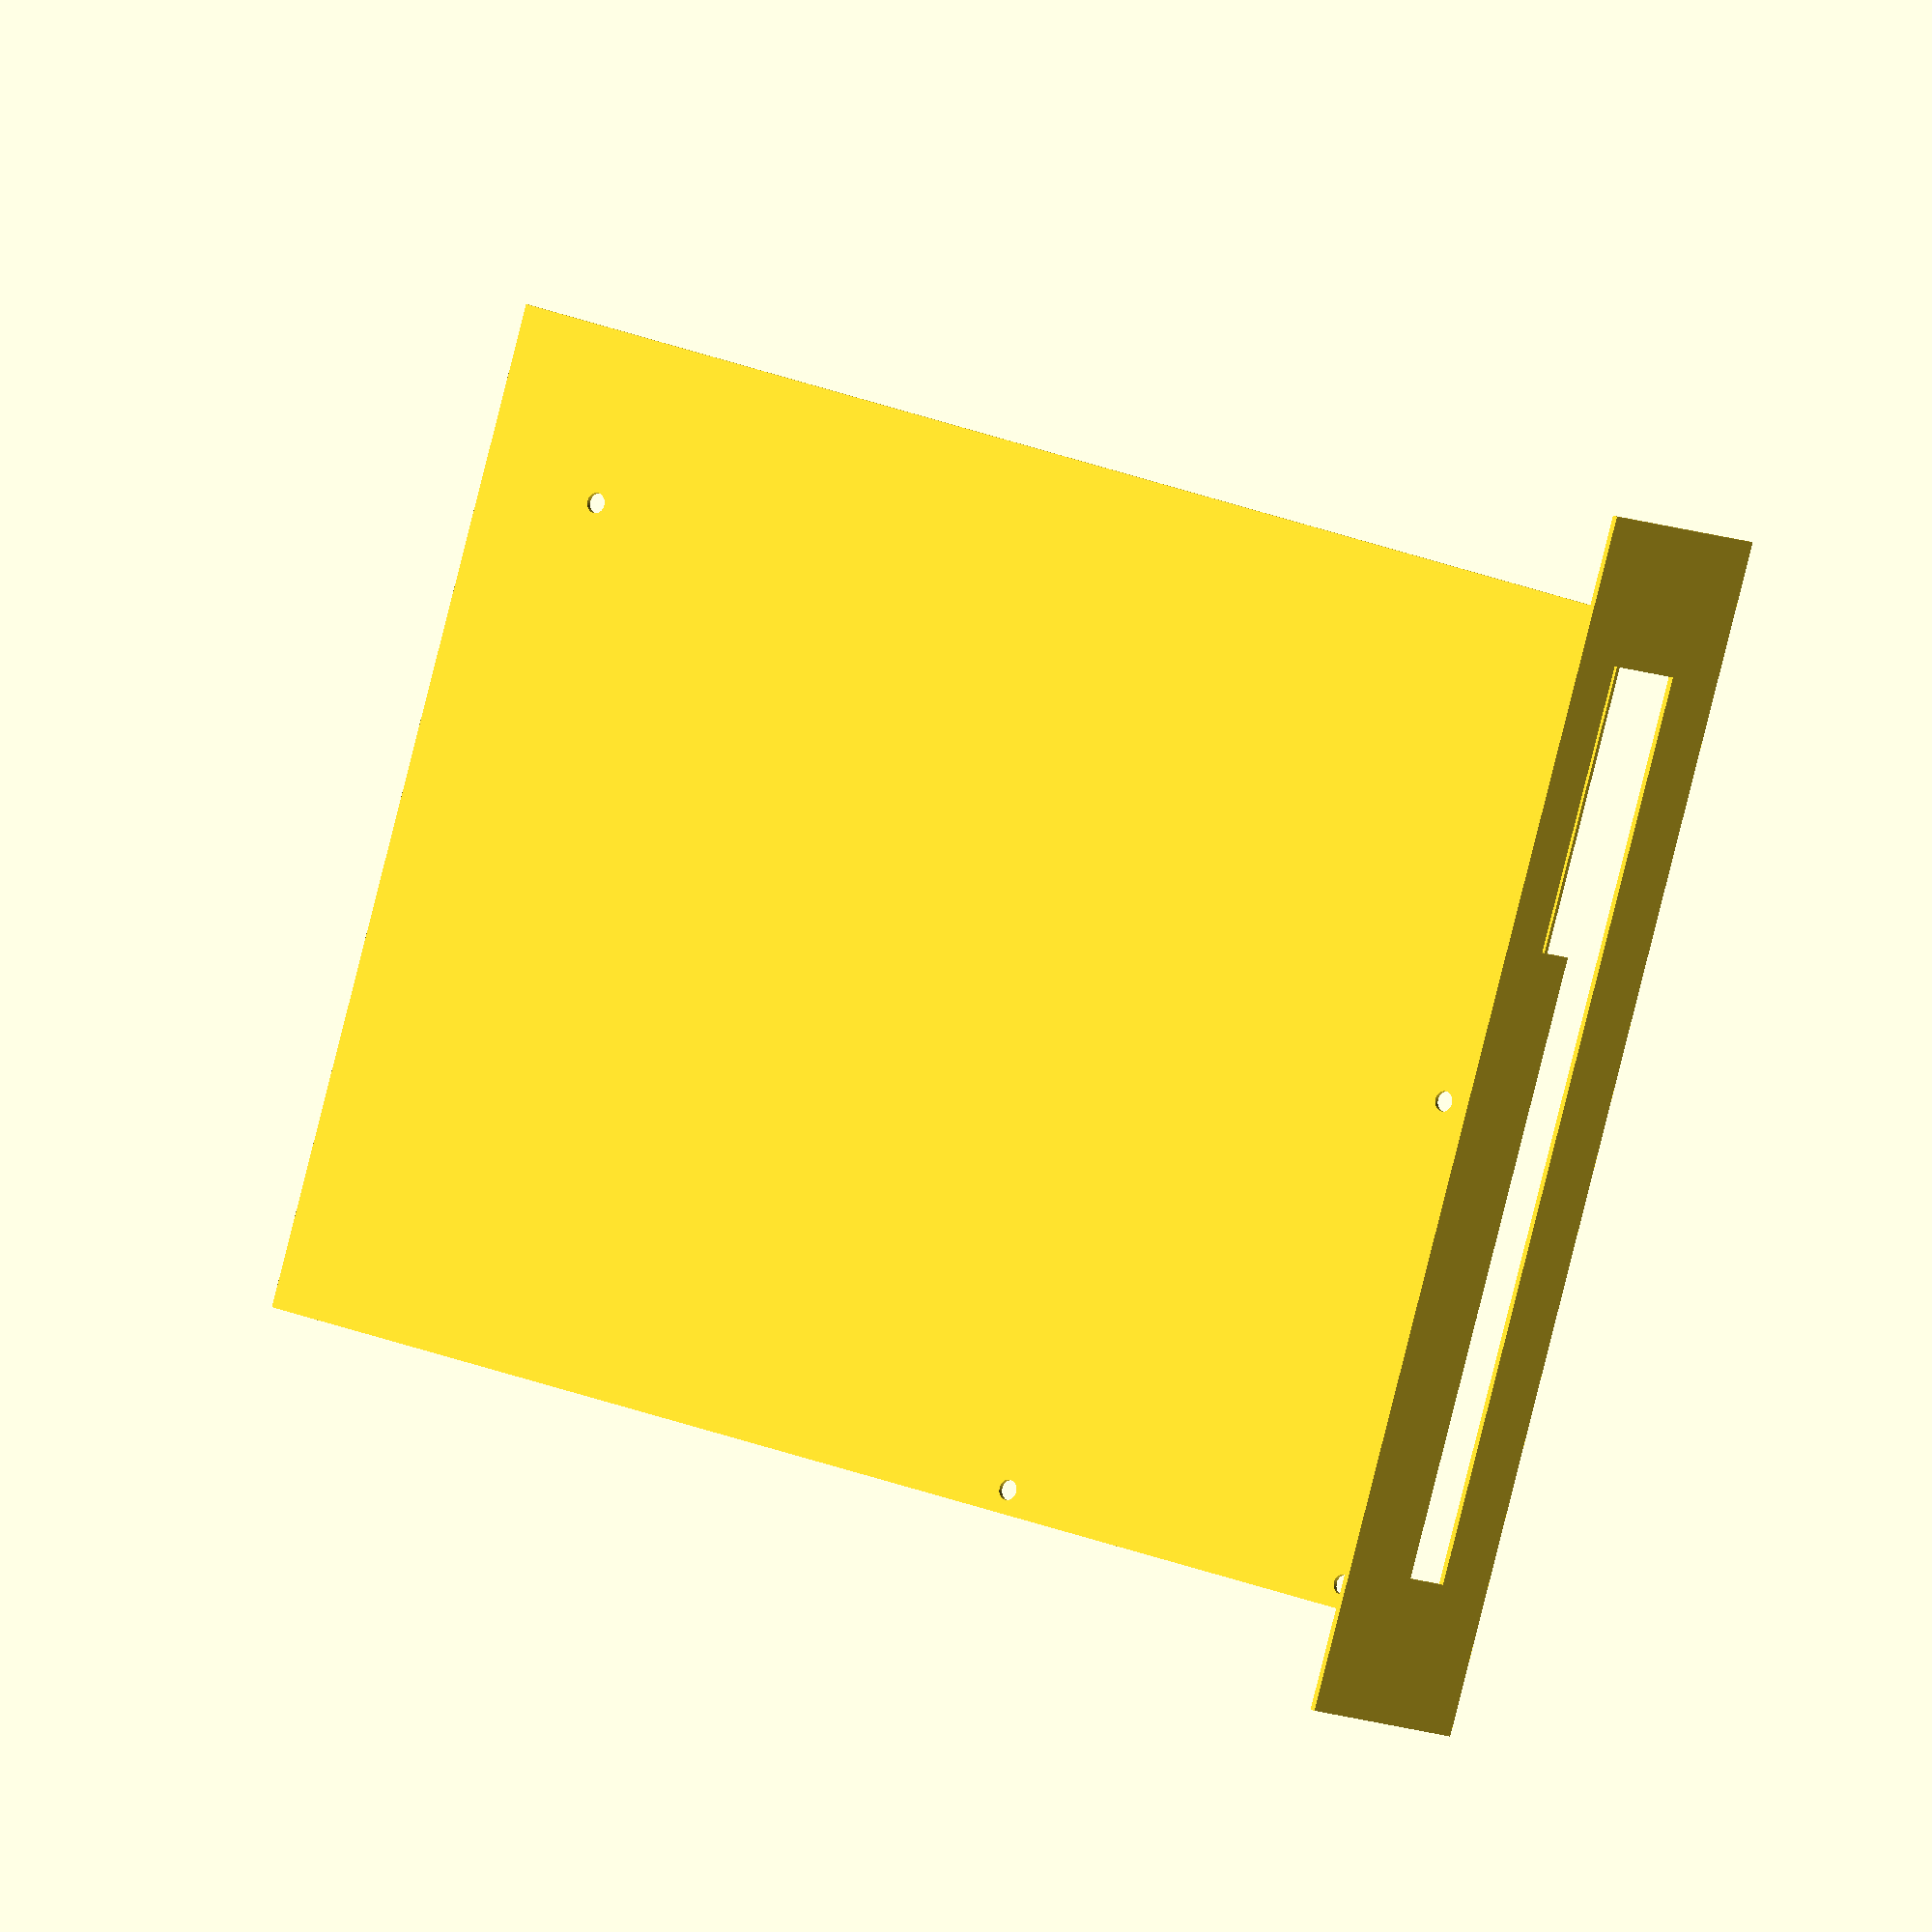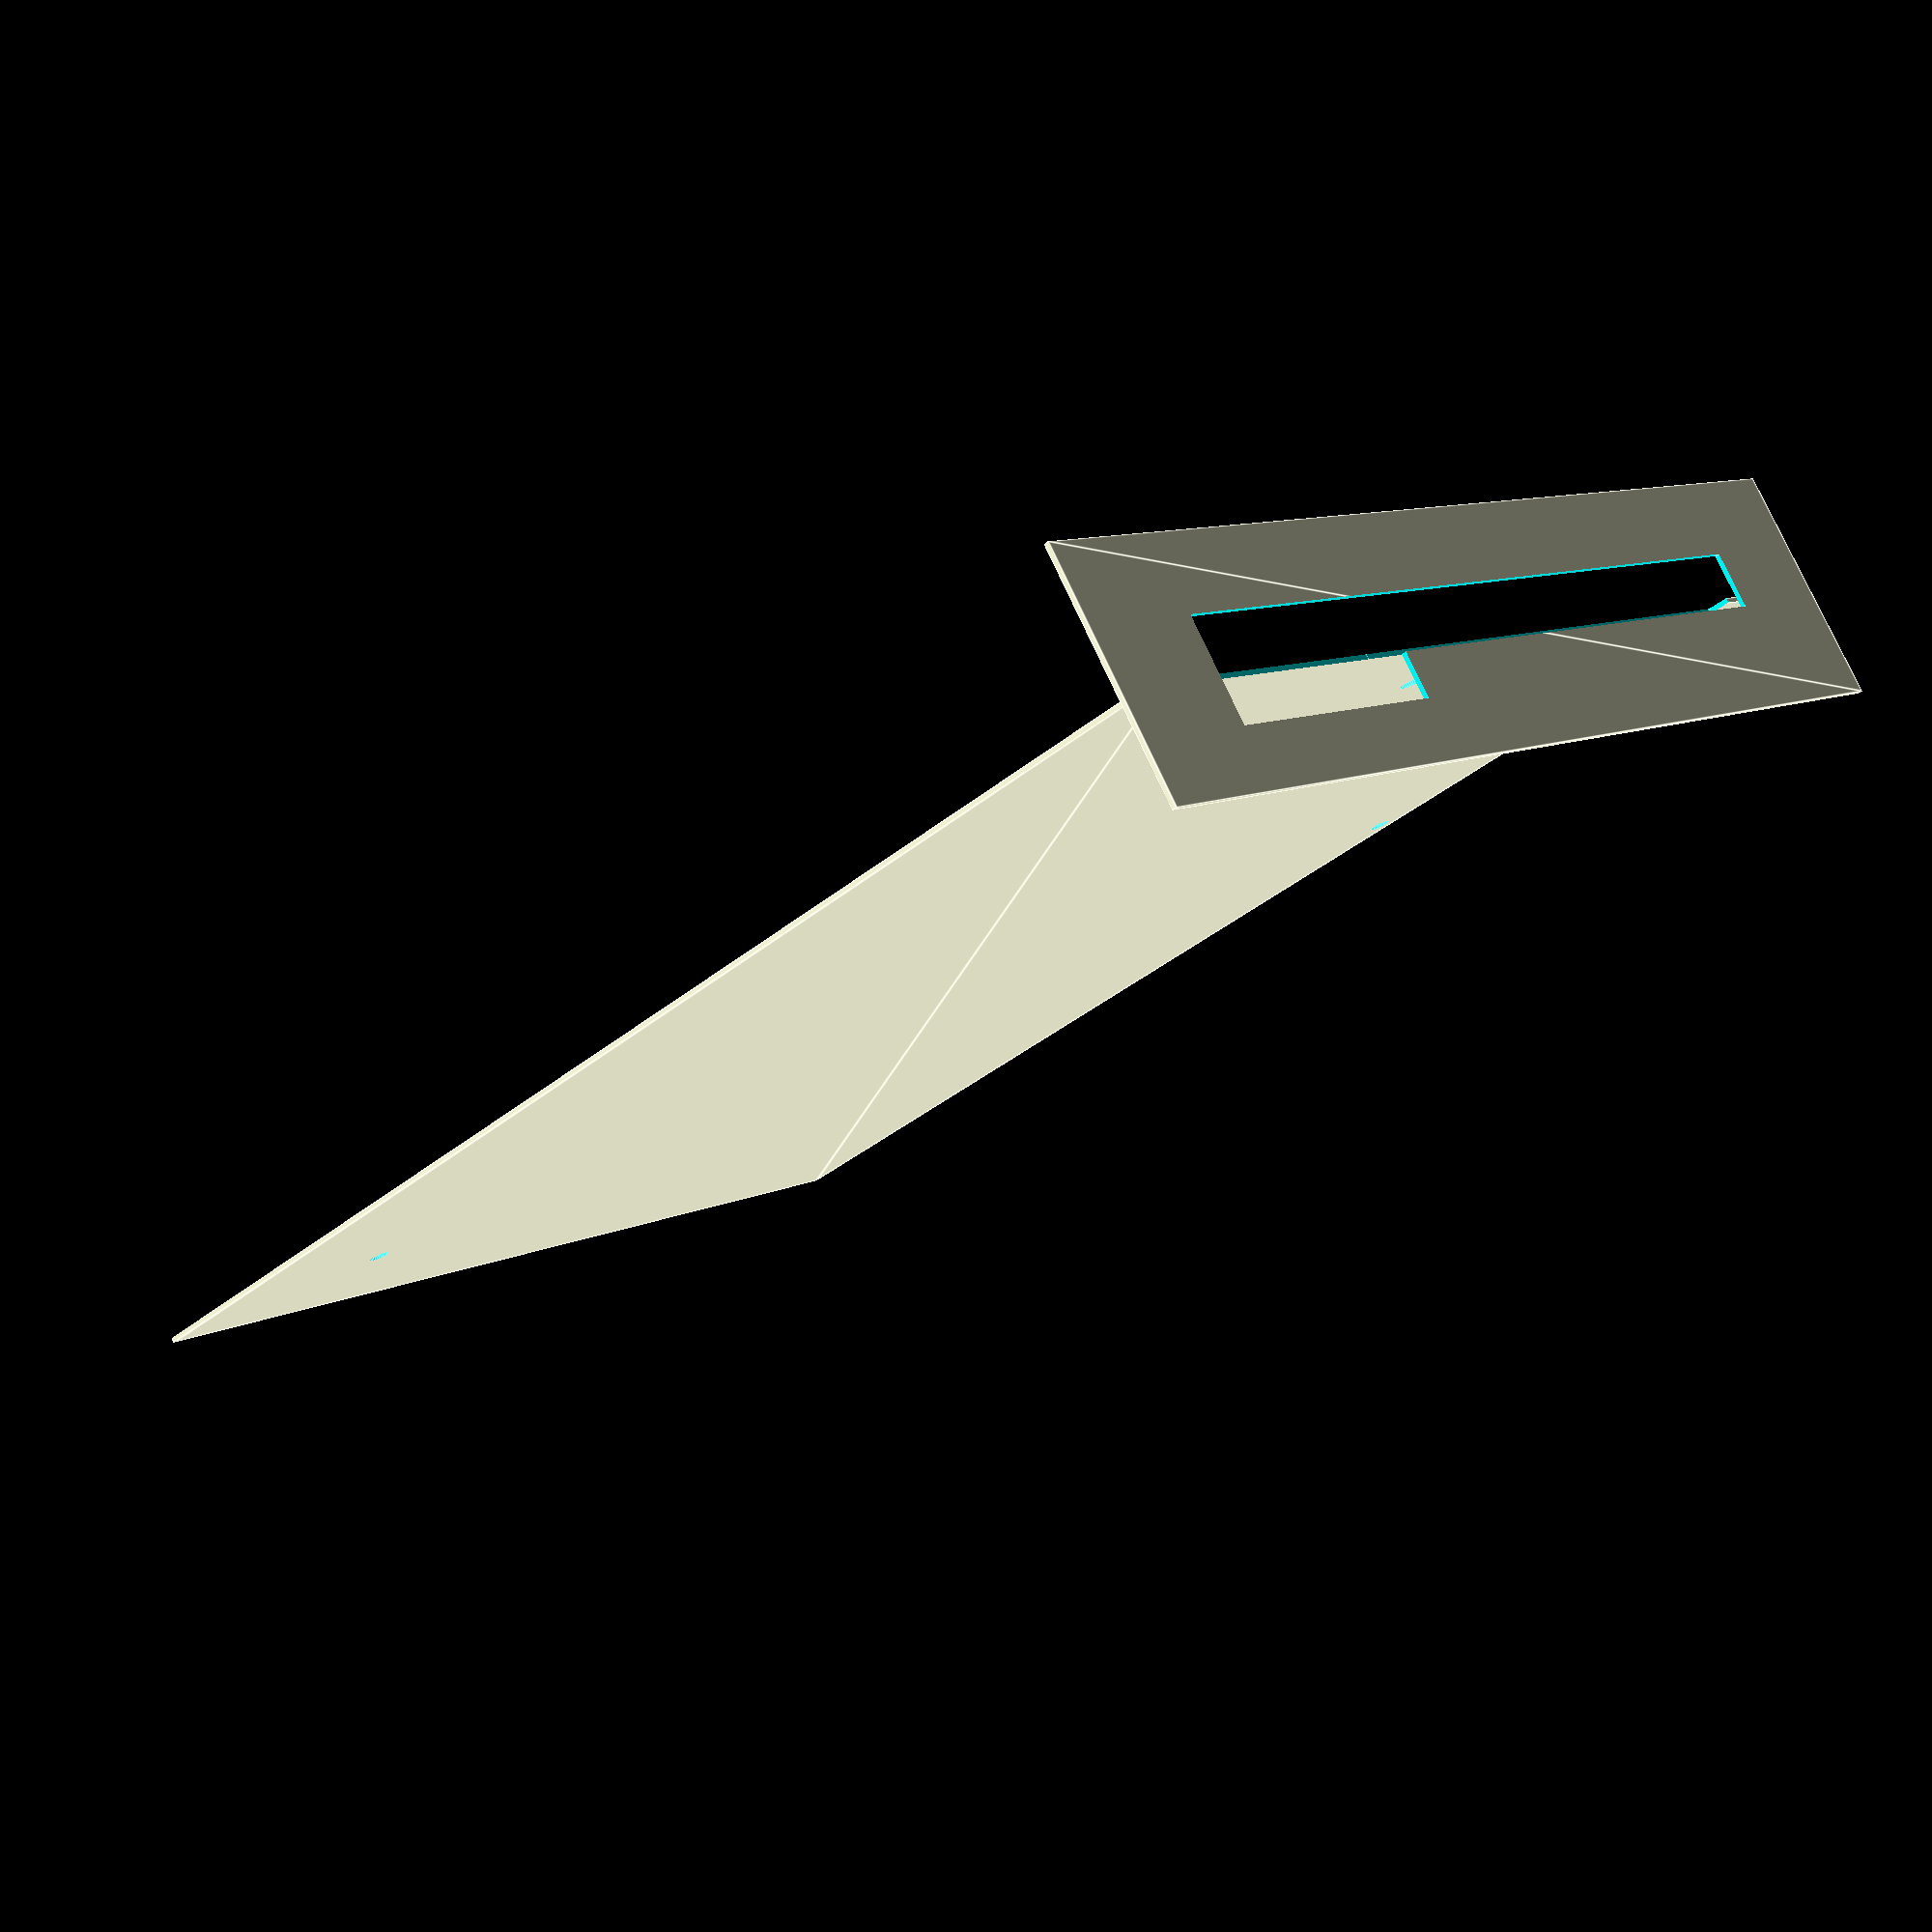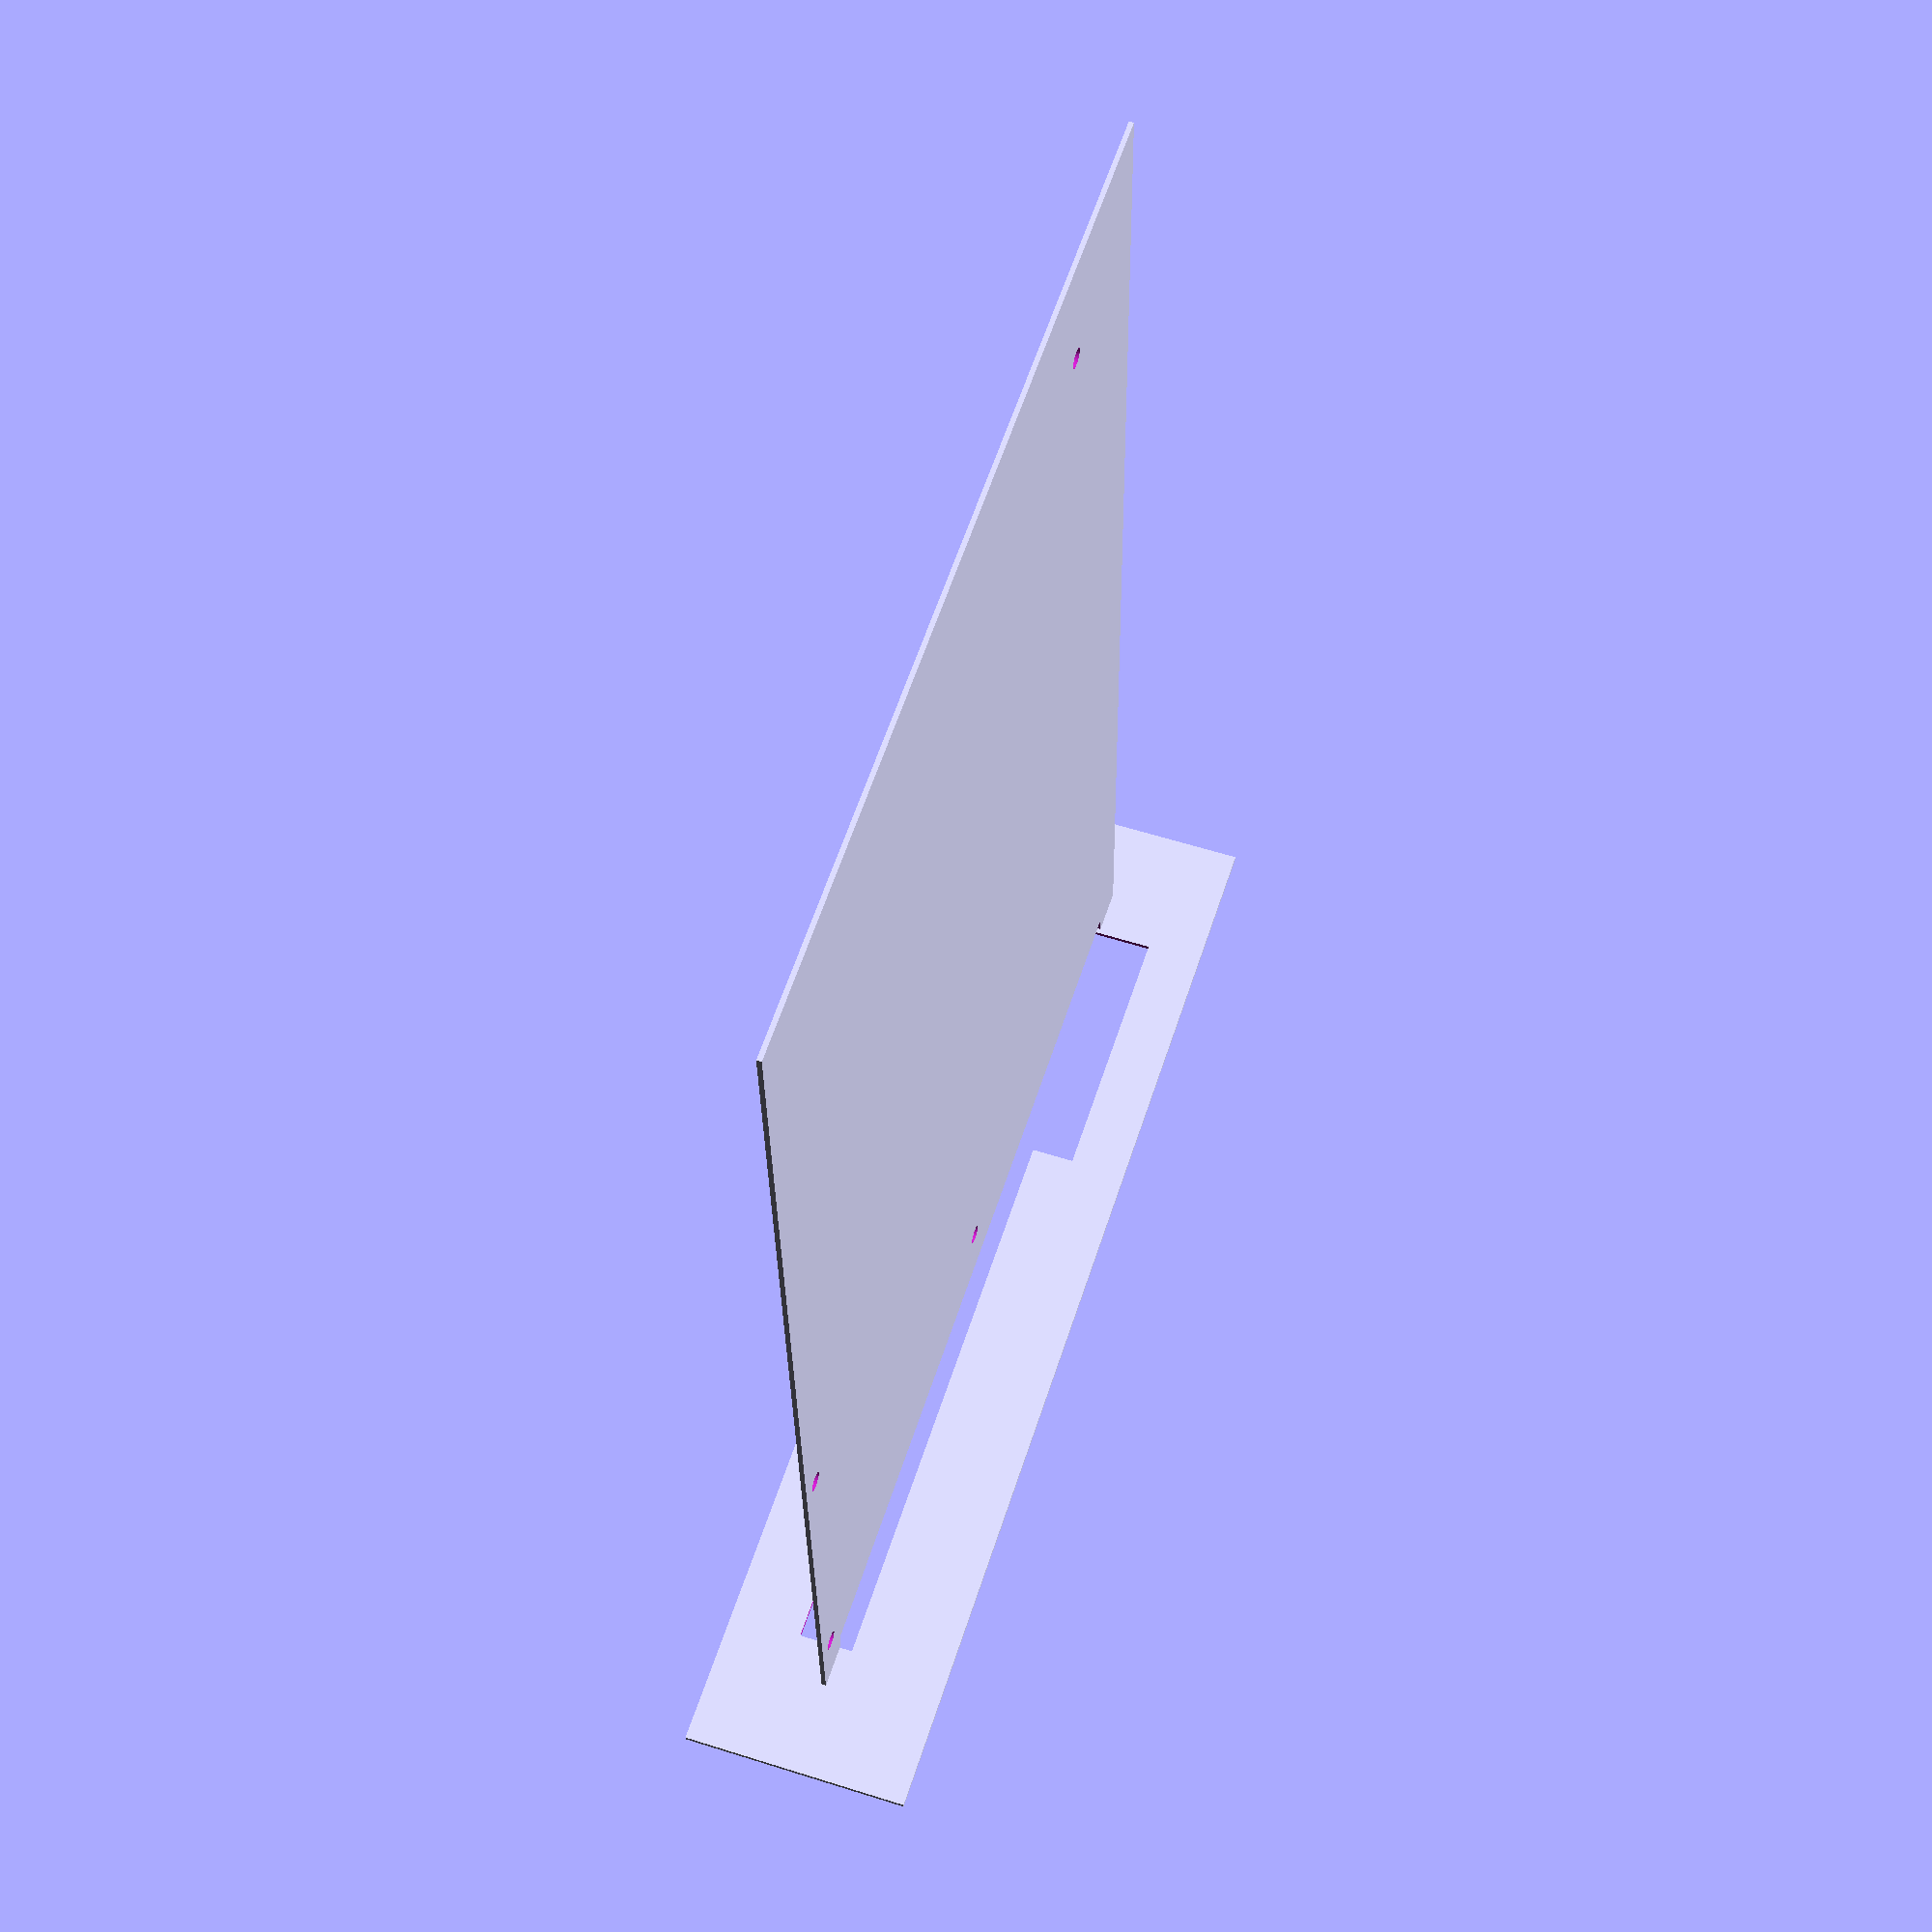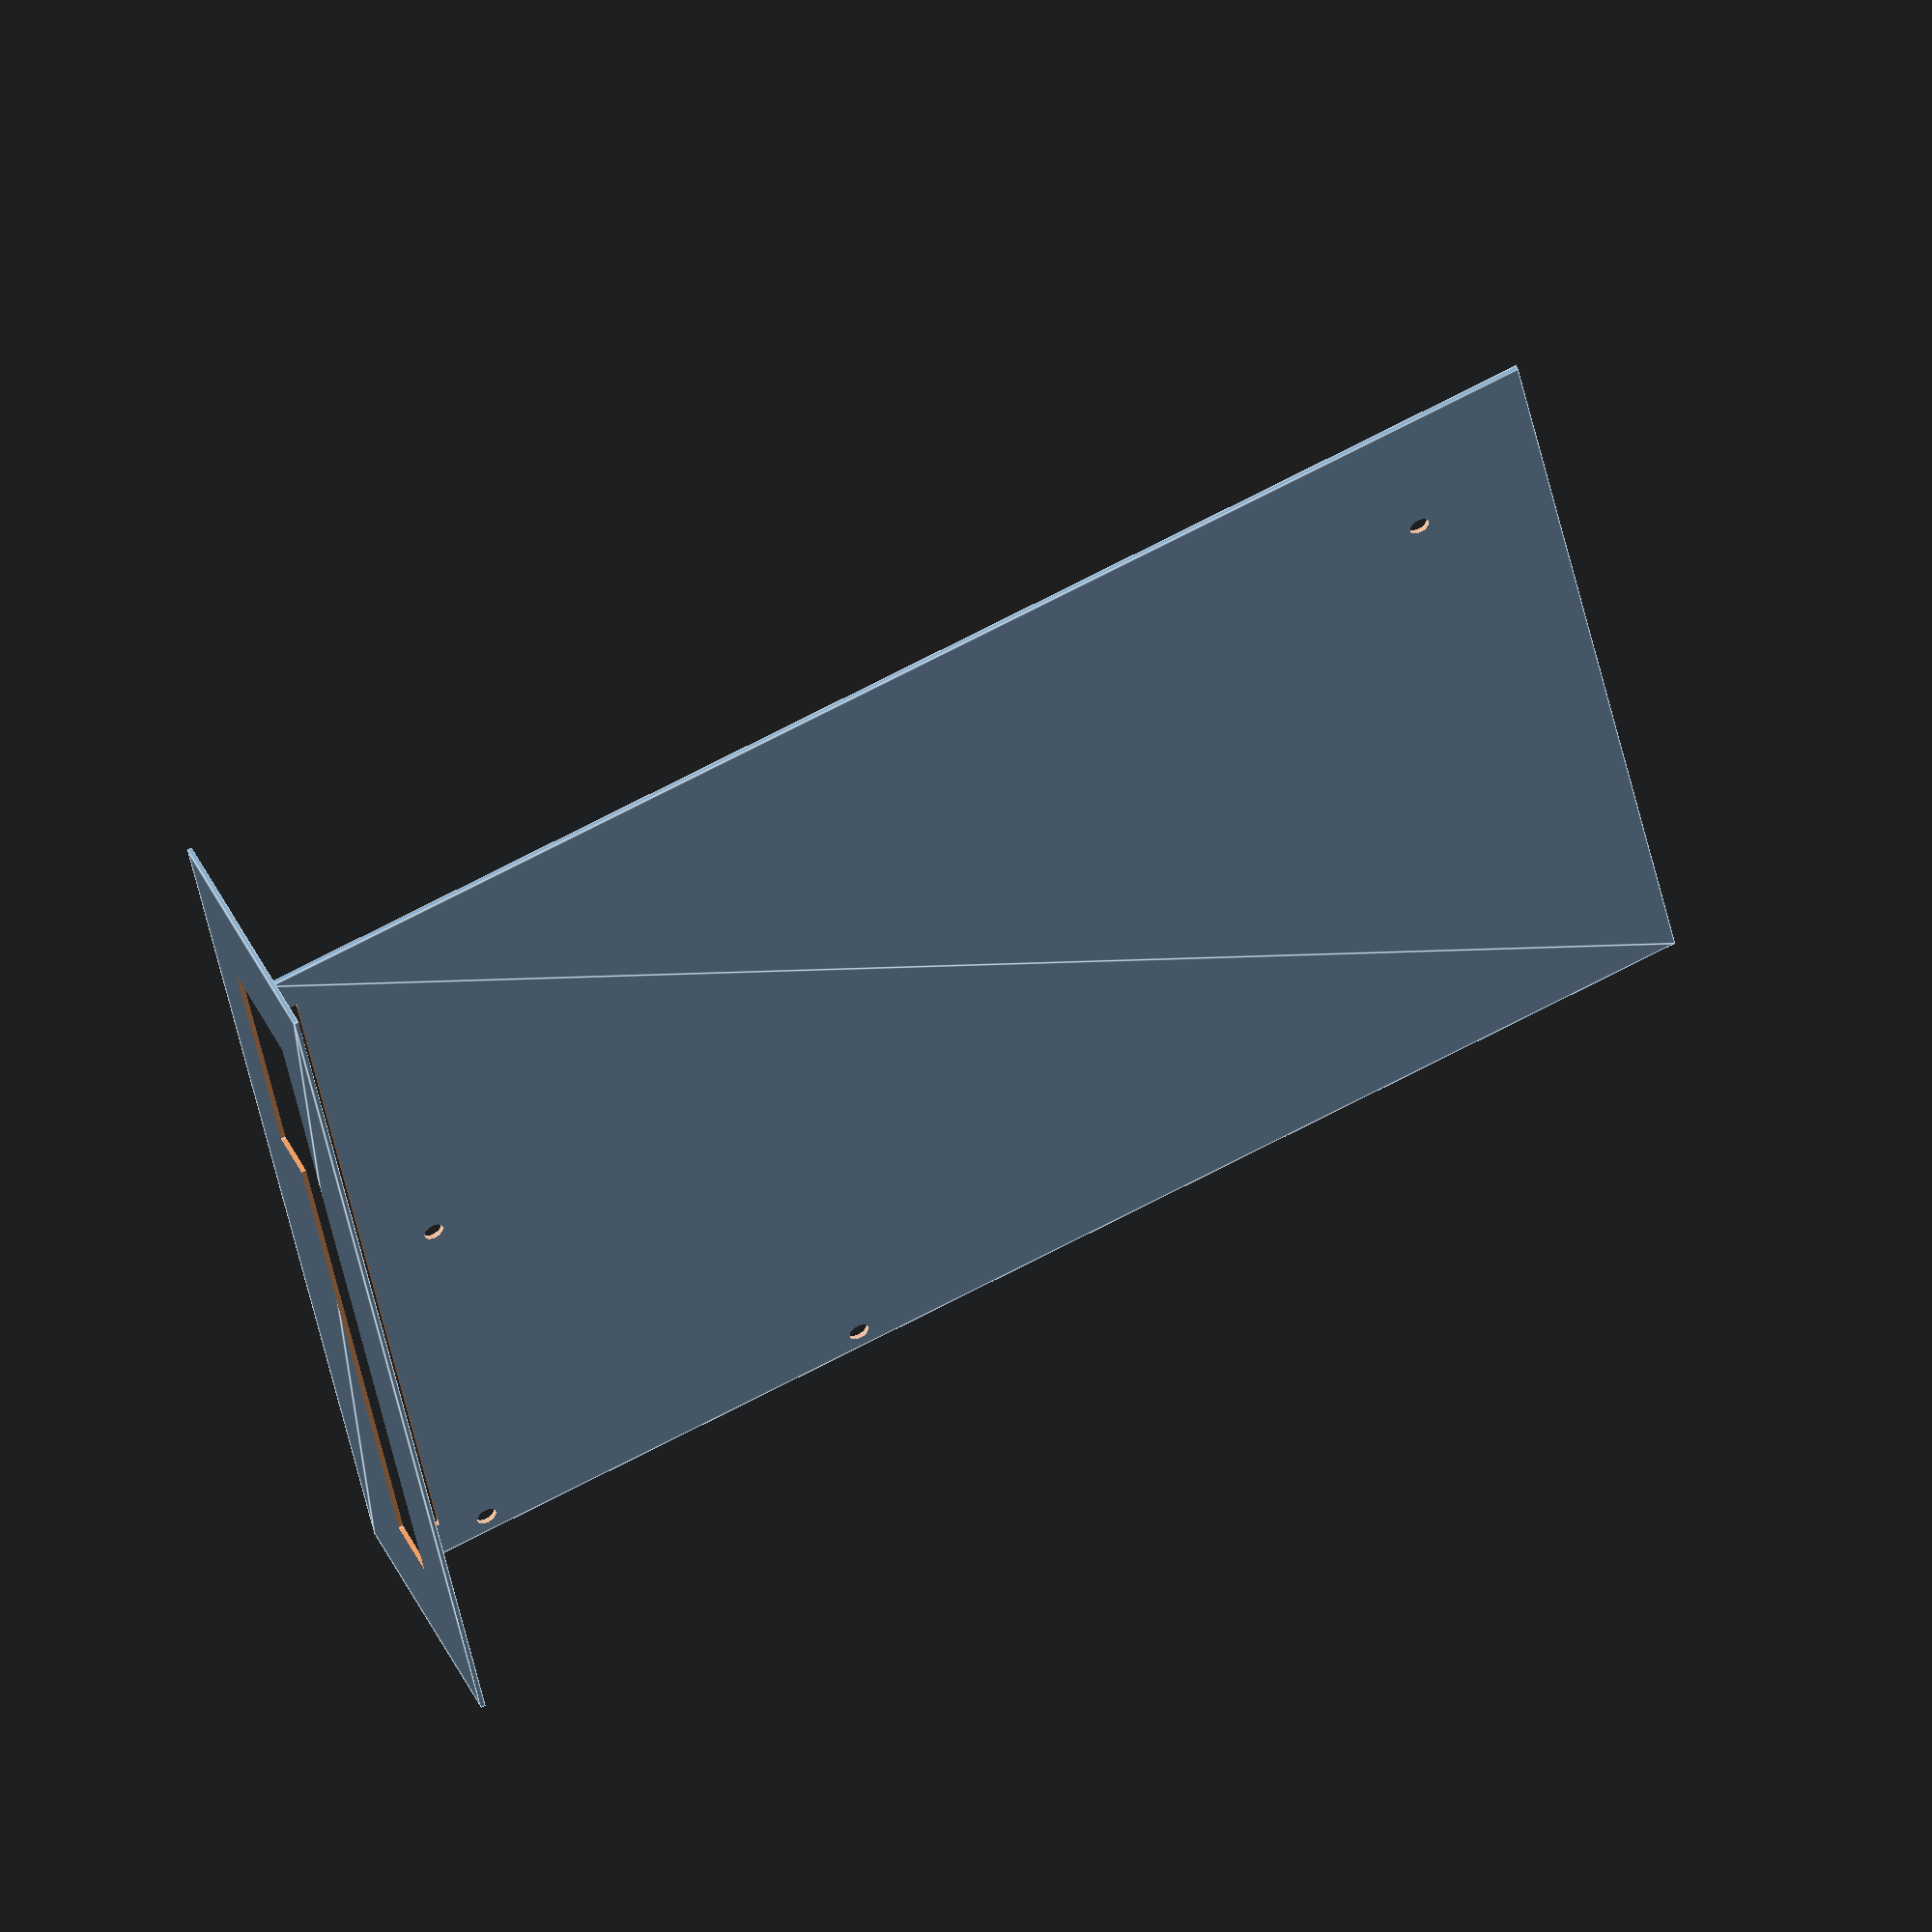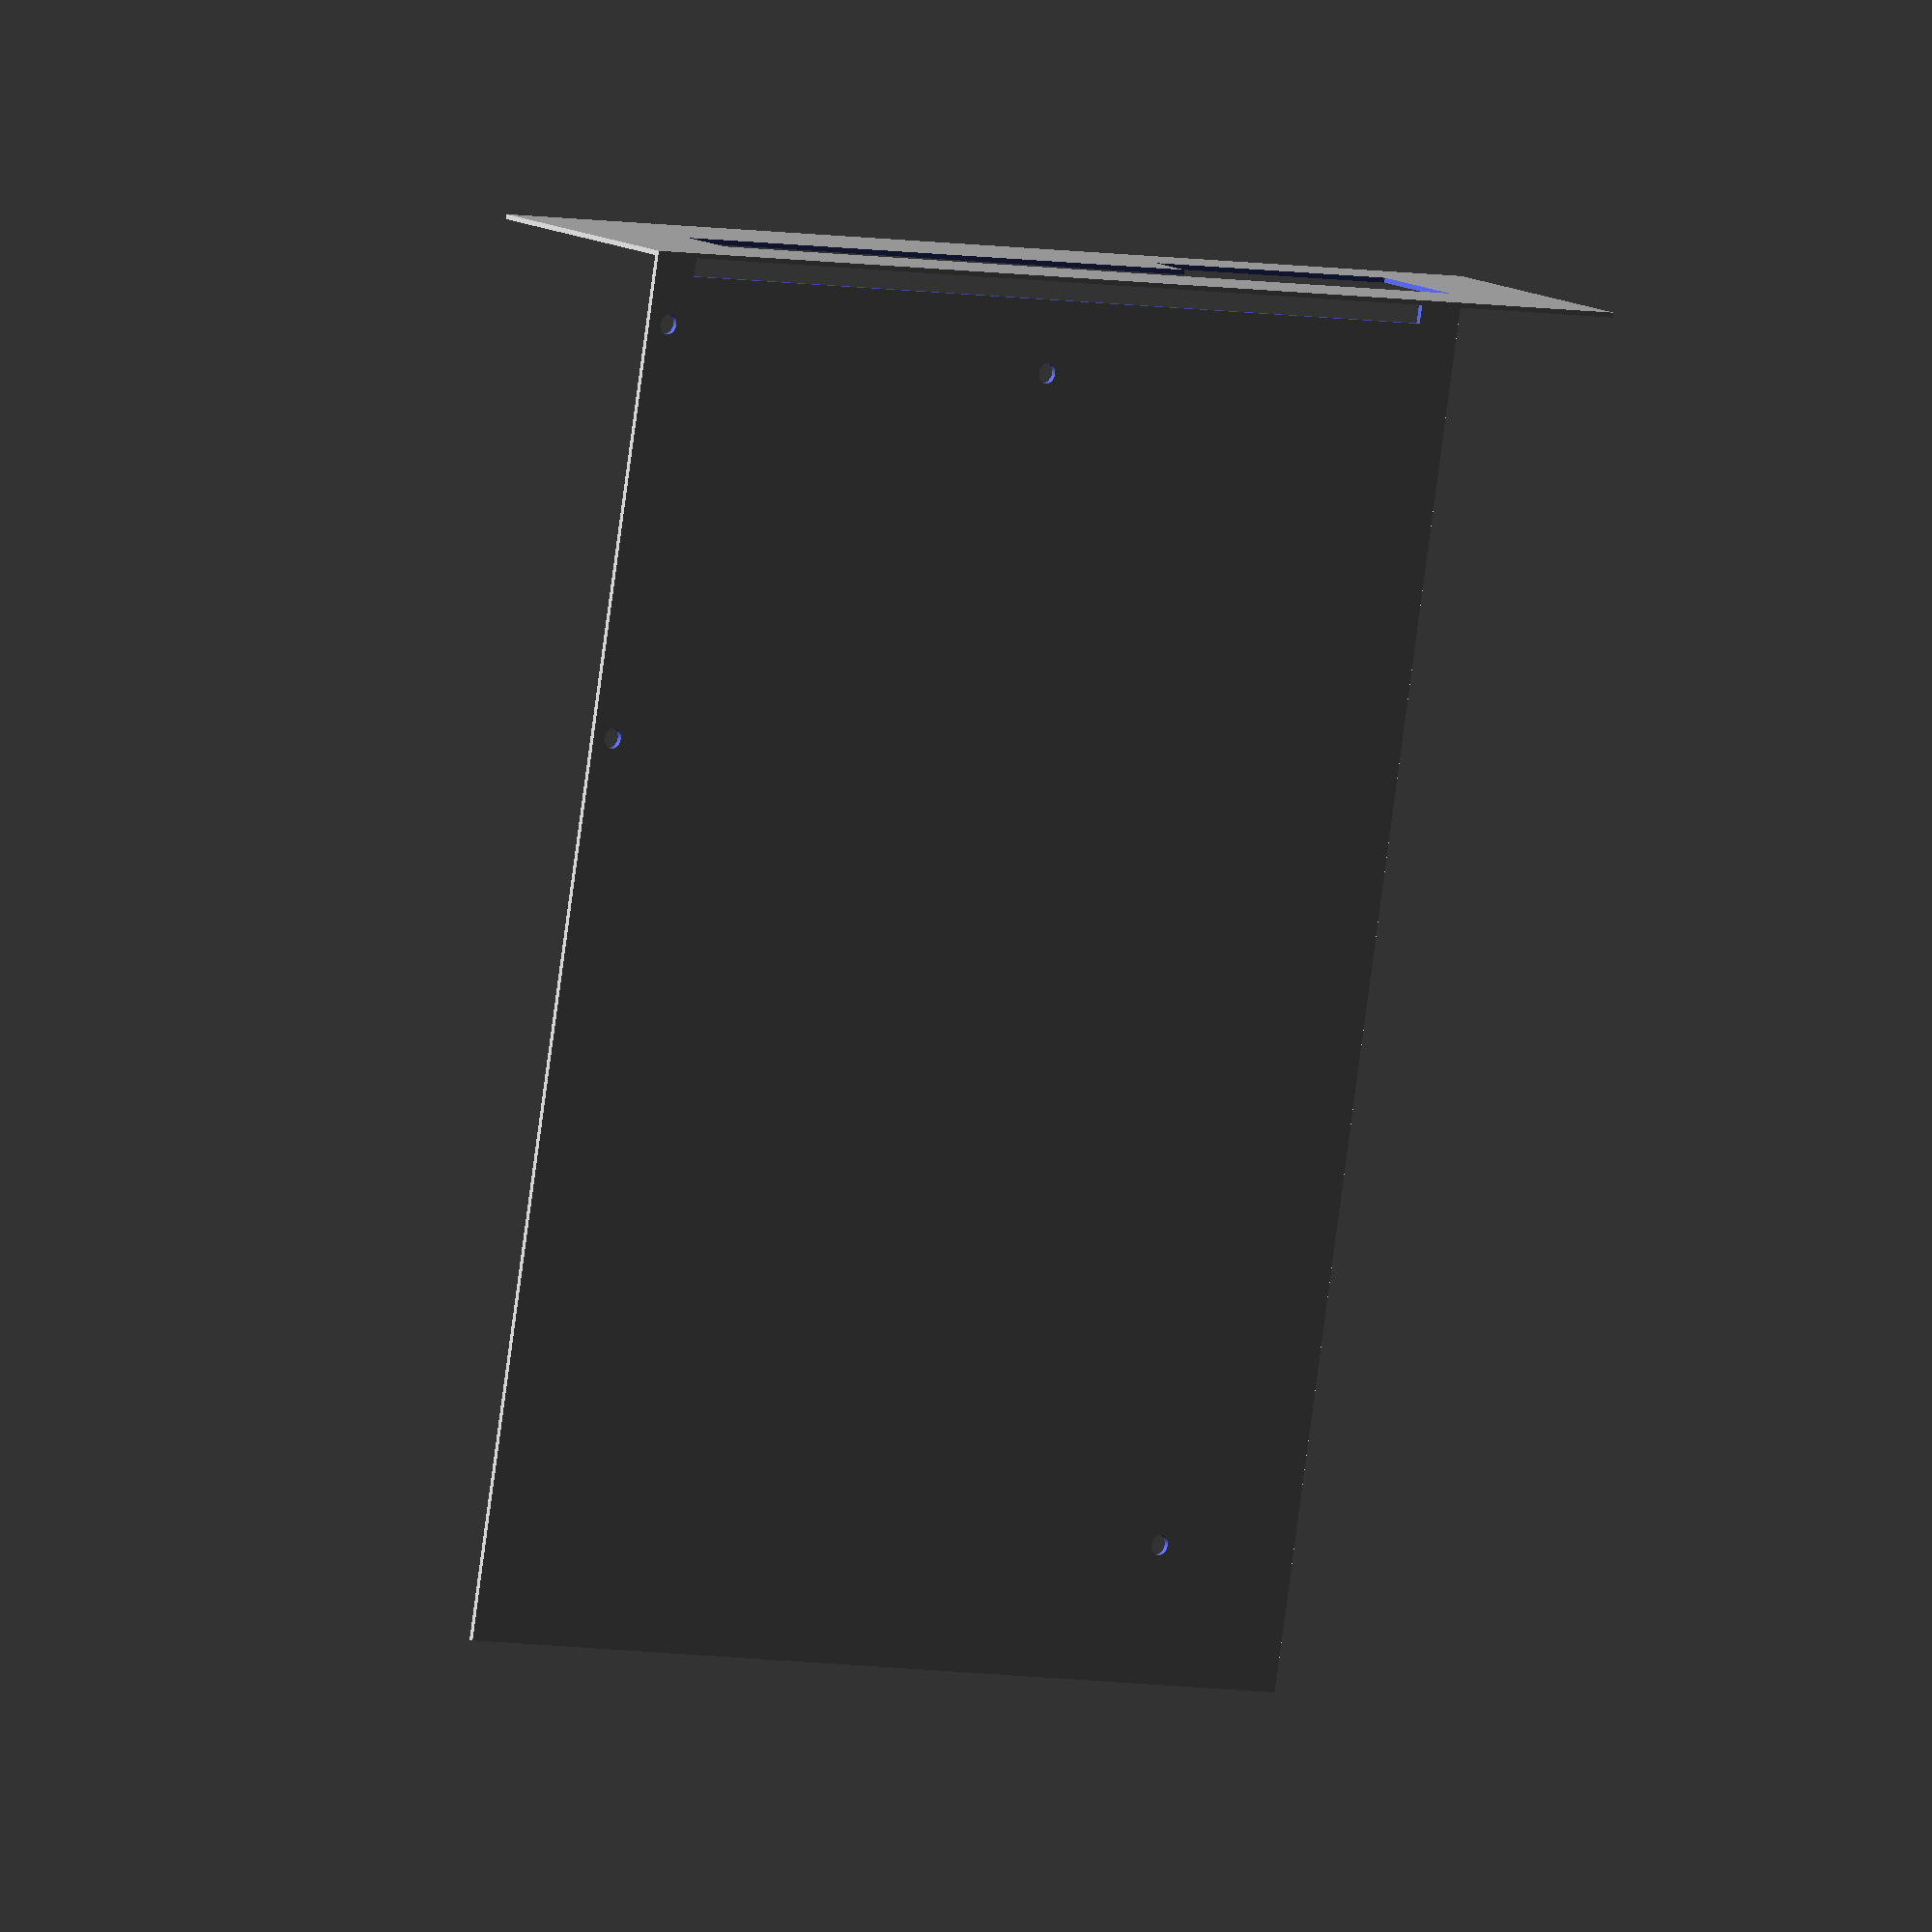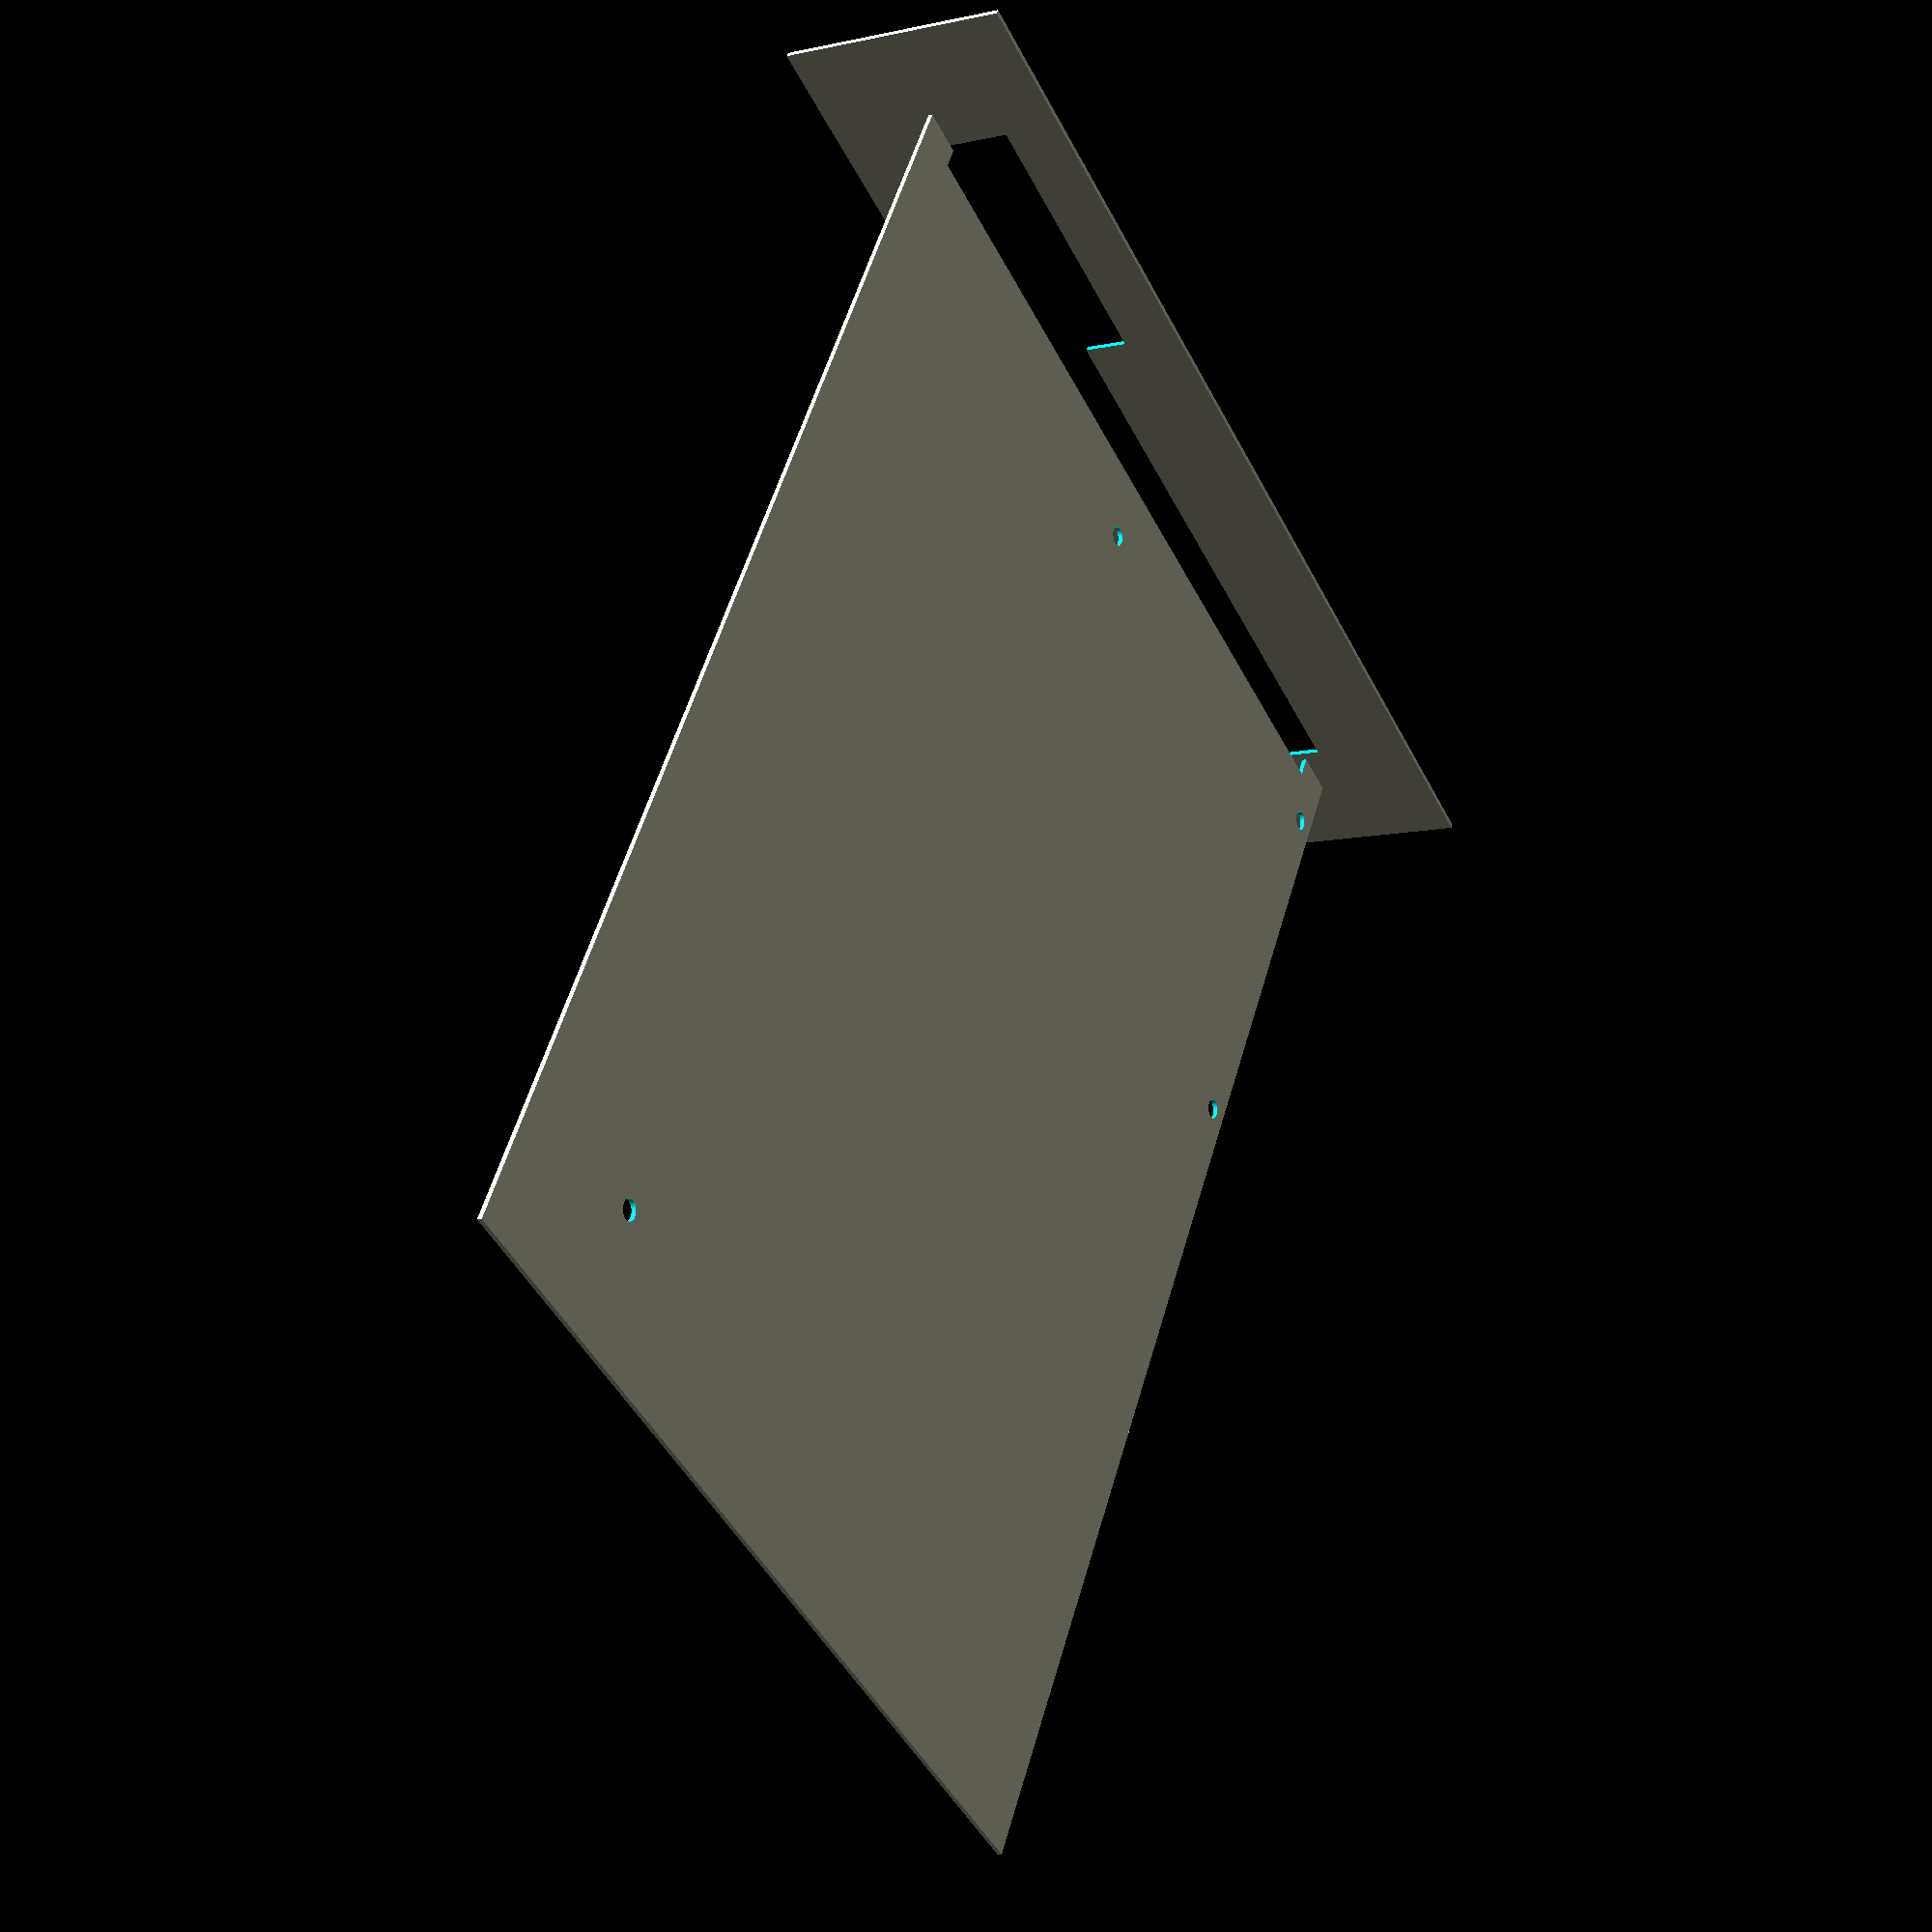
<openscad>
module MotherboardDifference()
{
  holes = [
    [0, 0],
    [85, 0],
    [5, 100],
    /* [188, 85], */
    [242, 170],
  ];

  dx = -128;

  for(h = holes)
  {
    translate([dx, -100] + h)
    {
      circle(d=4.2, $fn=32);
    }
  }

  /* Connectors cutout */
  translate([dx - 20, 0, 3])
  {
    cube([20, 190, 12], center=true);
  }

  /* Fan cutout */
  translate([dx - 20, 65, -5])
  {
    cube([20, 60, 15], center=true);
  }
}


difference()
{
  union()
  {
    square([285, 210], center=true);

    translate([-145, 0, 0])
    {
      rotate([0, 90, 0])
      {
        square([50, 250], center=true);
      }
    }
  }

  MotherboardDifference();
}

</openscad>
<views>
elev=7.2 azim=342.9 roll=213.4 proj=o view=solid
elev=101.4 azim=221.1 roll=24.8 proj=p view=edges
elev=301.8 azim=272.3 roll=108.2 proj=p view=solid
elev=308.4 azim=350.3 roll=334.3 proj=o view=edges
elev=349.1 azim=99.7 roll=321.8 proj=o view=solid
elev=9.0 azim=58.1 roll=120.4 proj=p view=wireframe
</views>
